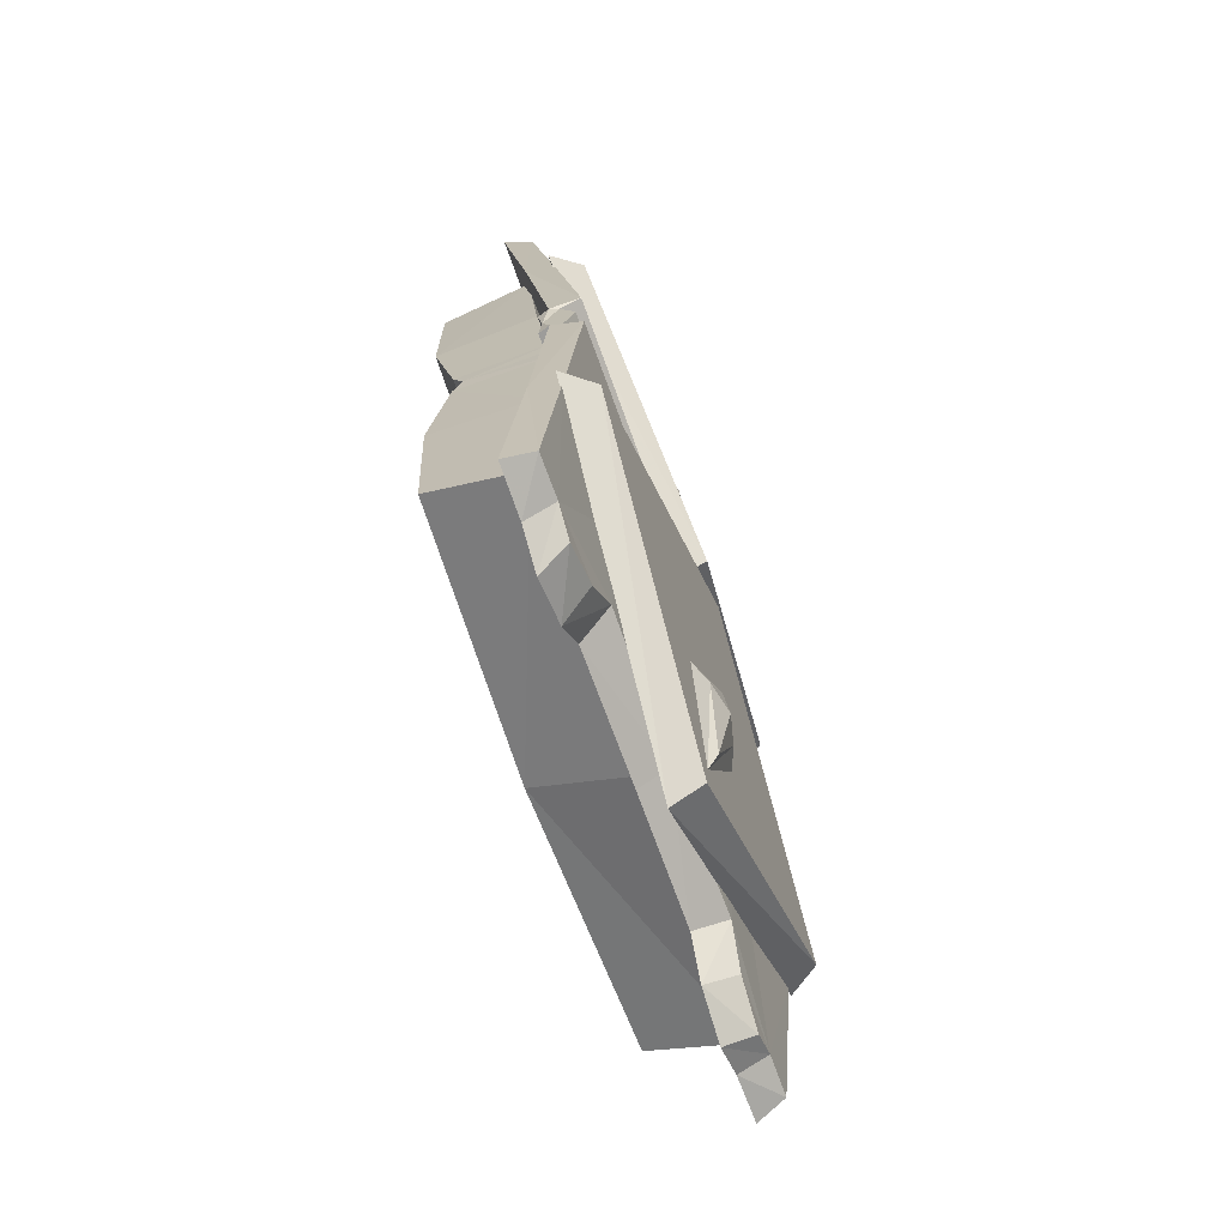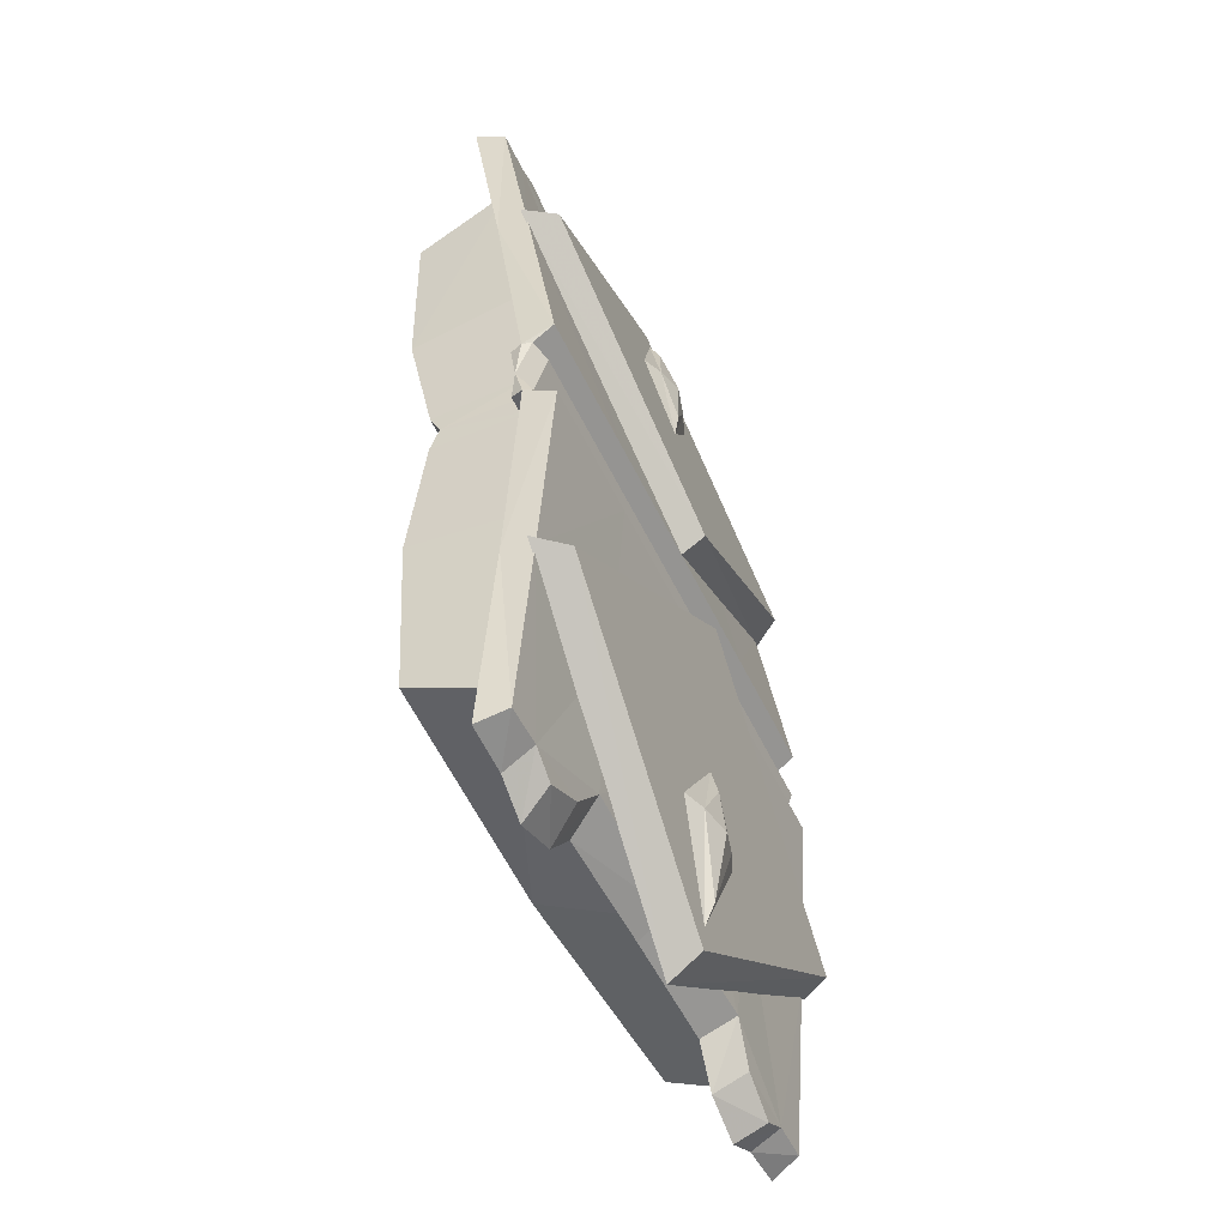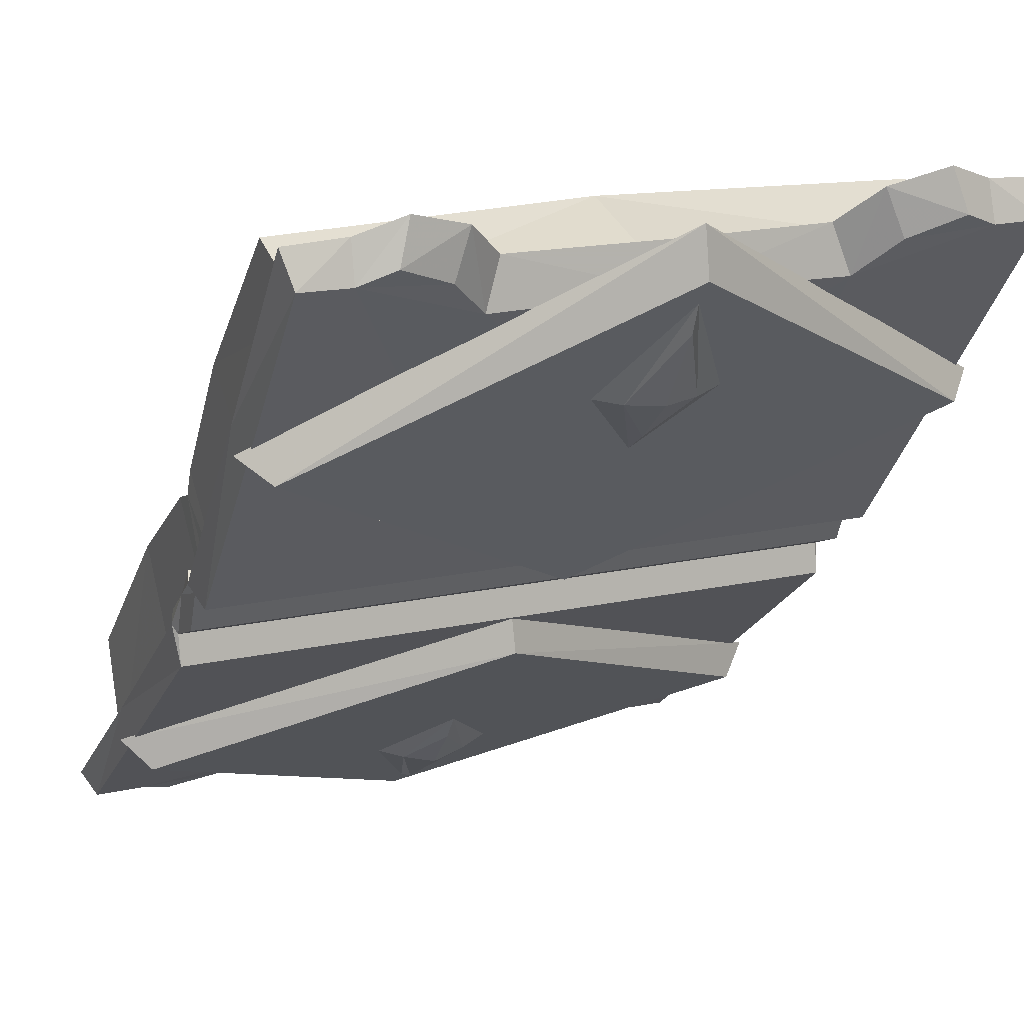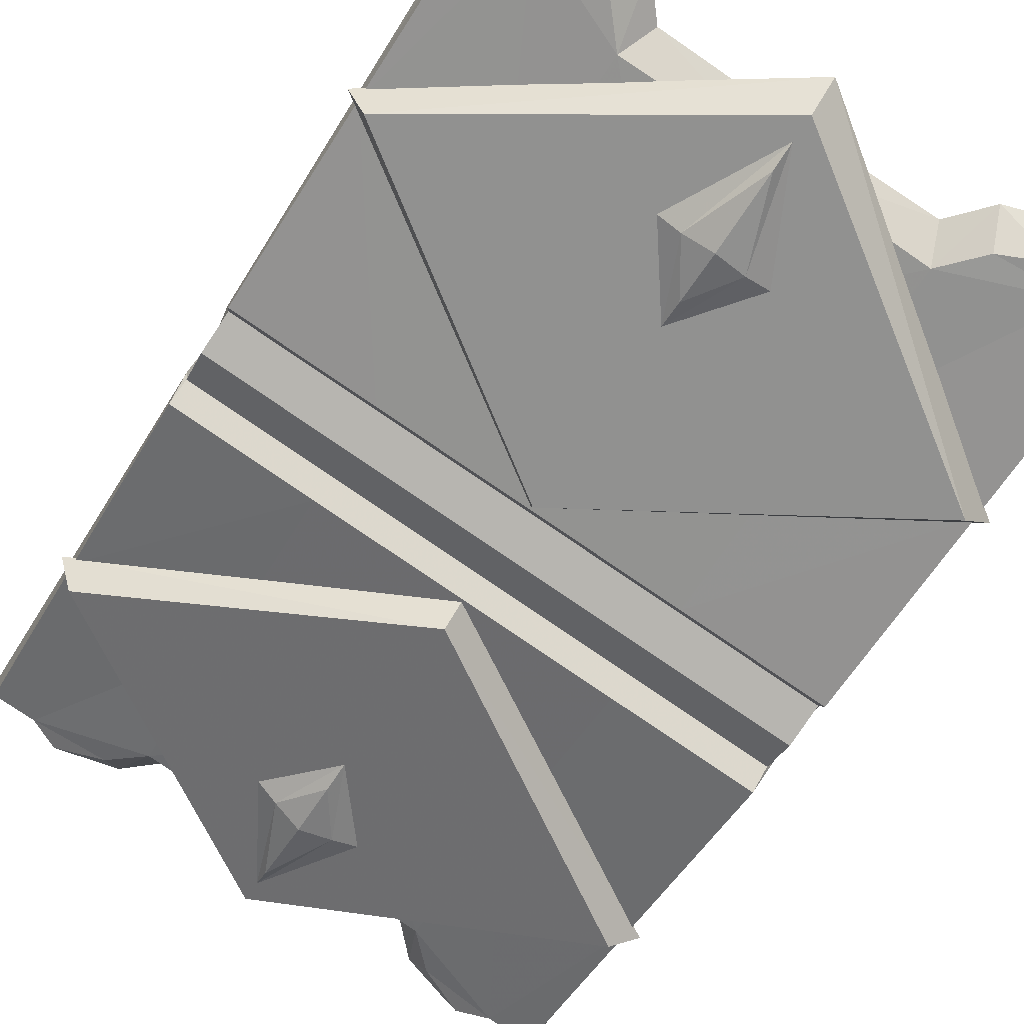
<metadata>
{"format":"obj","ext":"obj","renderer":"f3d","projection":"perspective","resolution":1024,"background":"white","views":[{"elev":-73.8,"azim":-87.2,"up":"+Z"},{"elev":-53.4,"azim":-82.8,"up":"+Z"},{"elev":-30.6,"azim":161.6,"up":"+Y"},{"elev":-52.3,"azim":-32.9,"up":"+Y"}]}
</metadata>
<code>
g common_leftHandShield_101510
v -8.526 9.781 2.21
v -1.158 7.456 2.665
v -1.214 7.147 1.961
v -8.681 9.162 1.566
v -2.043 5.804 13.43
v -2.031 5.374 7.017
v -1.135 8.213 6.522
v -1.199 8.312 12.01
v -2.02 4.661 2.802
v -2.058 4.401 2.02
v -9.51 7.372 6.759
v -2.031 5.374 7.017
v -2.043 5.804 13.43
v -9.43 8.142 13.38
v -8.464 10.65 5.968
v -8.52 10.8 11.63
v -8.52 10.8 11.63
v -9.43 8.142 13.38
v -2.043 5.804 13.43
v -1.199 8.312 12.01
v -2.02 4.661 2.802
v -9.471 6.591 1.621
v -9.869 7.79 15.74
v -10.13 6.821 15.09
v -2.192 3.634 9.835
v -1.276 4.297 9.728
v -9.991 5.266 3.745
v -9.716 6.074 3.229
v -9.334 5.792 11.41
v -8.615 5.851 11.37
v -10.12 6.723 14.37
v -10.19 6.387 13.69
v -10.06 6.011 9.181
v -10.14 5.883 10.01
v -1.161 4.521 2.055
v -1.176 4.296 3.149
v -1.36 4.071 3.187
v -1.443 3.604 2.075
v -1.215 5.114 9.543
v -1.223 5.954 15.48
v -1.669 5.174 15.14
v -1.626 4.343 9.644
v -1.173 4.668 3.108
v -1.161 4.521 2.055
v -9.338 7.024 1.612
v -9.351 7.186 2.785
v -9.832 7.506 13.45
v -5.791 6.212 13.64
v -5.922 7.27 14.32
v -9.595 8.388 14.07
v -5.314 5.571 2.99
v -1.176 4.296 3.149
v -9.458 6.848 2.83
v -9.537 6.573 2.744
v -9.619 6.106 1.632
v -5.43 4.825 1.859
v -5.36 5.295 2.97
v -2.642 6.404 15.52
v -2.846 5.531 15.05
v -3.725 6.808 16.01
v -3.66 5.839 15.46
v -5.082 7.155 15.43
v -4.906 6.135 14.74
v -9.795 6.799 8.791
v -5.687 5.542 9.015
v -5.575 4.689 3.433
v -9.748 5.966 3.207
v -1.57 3.464 3.65
v -5.314 5.571 2.99
v -5.631 6.456 8.89
v -1.215 5.114 9.543
v -1.176 4.296 3.149
v -5.922 7.27 14.32
v -9.529 7.649 8.678
v -9.595 8.388 14.07
v -5.631 6.456 8.89
v -2.642 6.404 15.52
v -5.082 7.155 15.43
v -3.725 6.808 16.01
v -16 11.67 1.16
v -15.94 11.98 1.863
v -16.82 10.33 12.63
v -15.98 12.84 11.2
v -15.92 12.74 5.721
v -16.81 9.897 6.216
v -16.8 9.184 2.001
v -16.84 8.924 1.219
v -16.82 10.33 12.63
v -16.81 9.897 6.216
v -15.98 12.84 11.2
v -16.82 10.33 12.63
v -16.8 9.184 2.001
v -18.3 9.507 8.805
v -17.93 8.45 8.982
v -11 6.301 11.32
v -11.55 6.75 11.22
v -17.51 9.526 1.169
v -17.8 8.609 1.188
v -17.71 9.075 2.301
v -17.74 9.363 2.252
v -17.88 10.21 8.64
v -17.98 9.348 8.757
v -18.03 10.18 14.25
v -17.99 11.09 14.57
v -17.53 9.672 2.221
v -17.51 9.526 1.169
v -13.27 9.519 13.92
v -13.9 8.694 13.2
v -13.6 8.106 2.541
v -13.71 7.851 2.517
v -13.81 7.388 1.404
v -16.57 10.67 14.77
v -16.85 9.816 14.3
v -15.51 10.41 15.37
v -16.04 9.629 14.78
v -14.14 9.926 14.93
v -14.78 9.157 14.21
v -13.9 8.056 8.569
v -13.92 7.243 2.981
v -17.93 8.469 2.764
v -13.6 8.106 2.541
v -17.74 9.363 2.252
v -17.88 10.21 8.64
v -13.43 8.842 8.468
v -13.27 9.519 13.92
v -13.43 8.842 8.468
v -16.57 10.67 14.77
v -15.51 10.41 15.37
v -14.14 9.926 14.93
v -8.469 9.735 0.8954
v -1.096 7.406 1.245
v -1.208 5.059 -9.246
v -0.4821 7.663 -7.935
v -0.7365 7.893 -2.639
v -1.594 5.024 -3.011
v -1.952 4.606 1.228
v -9.062 7.012 -3.542
v -8.564 7.372 -10.01
v -1.208 5.059 -9.246
v -1.594 5.024 -3.011
v -7.801 10.15 -8.374
v -8.078 10.34 -2.894
v -7.801 10.15 -8.374
v -0.4821 7.663 -7.935
v -1.208 5.059 -9.246
v -8.564 7.372 -10.01
v -1.952 4.606 1.228
v -8.638 6.803 -12.53
v -0.61 3.763 -5.564
v -1.516 3.092 -5.705
v -8.958 5.881 -11.84
v -9.577 5.963 0.03808
v -9.809 5.119 -0.4425
v -8.487 5.113 -8.042
v -9.138 5.546 -10.42
v -9.012 5.833 -11.12
v -7.774 5.177 -7.947
v -9.401 5.484 -5.902
v -9.414 5.299 -6.72
v -1.262 3.993 0.944
v -1.081 4.22 0.9819
v -0.5634 4.591 -5.433
v -0.9657 3.814 -5.515
v -0.5296 4.26 -11.04
v -0.05347 5.016 -11.4
v -1.081 4.594 0.9977
v -9.249 7.104 0.4334
v -8.801 6.679 -10.23
v -8.509 7.517 -10.89
v -4.831 6.396 -10.73
v -4.763 5.388 -9.975
v -9.352 6.763 0.4029
v -5.214 5.491 0.6925
v -9.439 6.495 0.5007
v -5.262 5.217 0.7272
v -1.463 5.457 -11.59
v -1.709 4.619 -11.08
v -2.497 5.823 -12.2
v -2.483 4.896 -11.57
v -3.899 6.206 -11.76
v -3.786 5.236 -10.99
v -5.063 5.042 -5.325
v -9.171 6.299 -5.547
v -5.438 4.58 0.2906
v -9.611 5.856 0.06436
v -1.433 3.354 0.5077
v -5.214 5.491 0.6925
v -1.081 4.22 0.9819
v -0.5634 4.591 -5.433
v -5.015 5.962 -5.26
v -4.831 6.396 -10.73
v -8.509 7.517 -10.89
v -8.913 7.155 -5.471
v -5.015 5.962 -5.26
v -1.463 5.457 -11.59
v -2.497 5.823 -12.2
v -3.899 6.206 -11.76
v -15.88 11.93 0.444
v -15.99 9.583 -10.05
v -16.38 9.547 -3.813
v -15.52 12.42 -3.44
v -15.26 12.19 -8.736
v -16.73 9.13 0.4269
v -16.38 9.547 -3.813
v -15.99 9.583 -10.05
v -15.99 9.583 -10.05
v -15.26 12.19 -8.736
v -16.73 9.13 0.4269
v -17.25 7.907 -6.558
v -17.64 8.974 -6.487
v -10.15 5.622 -8.132
v -10.71 6.076 -8.106
v -17.64 9.288 0.08416
v -17.62 8.997 0.05749
v -17.23 9.69 -6.336
v -16.82 10.15 -12.3
v -16.89 9.265 -11.92
v -17.32 8.819 -6.401
v -17.43 9.598 0.1112
v -12.87 7.869 -10.41
v -12.18 8.644 -11.13
v -13.5 8.026 0.2433
v -17.64 9.288 0.08416
v -13.62 7.773 0.2743
v -15.39 9.721 -12.34
v -15.71 8.903 -11.84
v -14.28 9.428 -12.84
v -14.87 8.686 -12.24
v -12.95 8.977 -12.25
v -13.66 8.259 -11.53
v -13.28 7.556 -5.771
v -13.78 7.133 -0.1618
v -17.79 8.359 -0.3789
v -13.5 8.026 0.2433
v -12.81 8.348 -5.683
v -17.23 9.69 -6.336
v -17.64 9.288 0.08416
v -12.18 8.644 -11.13
v -12.81 8.348 -5.683
v -15.39 9.721 -12.34
v -12.95 8.977 -12.25
v -14.28 9.428 -12.84
v -2.058 4.401 2.02
v -9.716 6.074 3.229
v -9.869 7.79 15.74
v -1.276 4.297 9.728
v -10.23 5.846 11.52
v -1.223 5.954 15.48
v -1.173 4.668 3.108
v -16.84 8.924 1.219
v -18.3 9.507 8.805
v -17.99 11.09 14.57
v -17.74 9.363 2.252
v -17.53 9.672 2.221
v -9.577 5.963 0.03808
v -0.61 3.763 -5.564
v -8.638 6.803 -12.53
v -9.375 5.157 -8.229
v -0.05347 5.016 -11.4
v -1.081 4.22 0.9819
v -1.081 4.594 0.9977
v -17.64 8.974 -6.487
v -16.82 10.15 -12.3
v -17.43 9.598 0.1112
f 1 2 3
f 3 4 1
f 5 6 7
f 7 8 5
f 6 9 2
f 2 7 6
f 3 2 9
f 9 10 3
f 11 12 13
f 13 14 11
f 7 15 16
f 16 8 7
f 17 18 19
f 19 20 17
f 2 1 15
f 15 7 2
f 21 12 11
f 11 22 21
f 23 24 25
f 25 26 23
f 26 25 27
f 27 28 26
f 29 30 31
f 31 32 29
f 33 30 29
f 29 34 33
f 30 25 24
f 24 31 30
f 35 36 37
f 37 38 35
f 39 40 41
f 41 42 39
f 43 44 45
f 45 46 43
f 47 48 49
f 49 50 47
f 51 52 43
f 43 53 51
f 54 55 56
f 56 57 54
f 58 59 41
f 41 40 58
f 60 61 59
f 59 58 60
f 62 63 61
f 61 60 62
f 62 49 48
f 48 63 62
f 48 47 64
f 64 65 48
f 66 67 54
f 54 57 66
f 39 42 68
f 68 36 39
f 69 70 71
f 71 72 69
f 67 66 65
f 65 64 67
f 59 48 65
f 65 42 59
f 42 65 66
f 66 68 42
f 68 66 57
f 57 37 68
f 37 57 56
f 56 38 37
f 73 70 74
f 74 75 73
f 76 51 53
f 53 74 76
f 63 48 59
f 59 61 63
f 77 73 78
f 78 79 77
f 73 77 71
f 71 70 73
f 1 4 80
f 80 81 1
f 82 83 84
f 84 85 82
f 85 84 81
f 81 86 85
f 80 87 86
f 86 81 80
f 11 14 88
f 88 89 11
f 84 83 16
f 16 15 84
f 17 90 91
f 91 18 17
f 81 84 15
f 15 1 81
f 92 22 11
f 11 89 92
f 23 93 94
f 94 24 23
f 93 28 27
f 27 94 93
f 95 32 31
f 31 96 95
f 33 34 95
f 95 96 33
f 96 31 24
f 24 94 96
f 97 98 99
f 99 100 97
f 101 102 103
f 103 104 101
f 105 46 45
f 45 106 105
f 47 50 107
f 107 108 47
f 53 46 105
f 105 109 53
f 54 110 111
f 111 55 54
f 112 104 103
f 103 113 112
f 114 112 113
f 113 115 114
f 116 114 115
f 115 117 116
f 116 117 108
f 108 107 116
f 108 118 64
f 64 47 108
f 119 110 54
f 54 67 119
f 101 100 120
f 120 102 101
f 121 122 123
f 123 124 121
f 67 64 118
f 118 119 67
f 113 102 118
f 118 108 113
f 102 120 119
f 119 118 102
f 120 99 110
f 110 119 120
f 99 98 111
f 111 110 99
f 125 75 74
f 74 124 125
f 126 74 53
f 53 109 126
f 117 115 113
f 113 108 117
f 127 128 129
f 129 125 127
f 125 124 123
f 123 127 125
f 130 4 3
f 3 131 130
f 132 133 134
f 134 135 132
f 135 134 131
f 131 136 135
f 3 10 136
f 136 131 3
f 137 138 139
f 139 140 137
f 134 133 141
f 141 142 134
f 143 144 145
f 145 146 143
f 131 134 142
f 142 130 131
f 147 22 137
f 137 140 147
f 148 149 150
f 150 151 148
f 149 152 153
f 153 150 149
f 154 155 156
f 156 157 154
f 158 159 154
f 154 157 158
f 157 156 151
f 151 150 157
f 35 38 160
f 160 161 35
f 162 163 164
f 164 165 162
f 166 167 45
f 45 44 166
f 168 169 170
f 170 171 168
f 172 167 166
f 166 173 172
f 174 175 56
f 56 55 174
f 176 165 164
f 164 177 176
f 178 176 177
f 177 179 178
f 180 178 179
f 179 181 180
f 180 181 171
f 171 170 180
f 171 182 183
f 183 168 171
f 184 175 174
f 174 185 184
f 162 161 186
f 186 163 162
f 187 188 189
f 189 190 187
f 185 183 182
f 182 184 185
f 177 163 182
f 182 171 177
f 163 186 184
f 184 182 163
f 186 160 175
f 175 184 186
f 160 38 56
f 56 175 160
f 191 192 193
f 193 190 191
f 194 193 172
f 172 173 194
f 181 179 177
f 177 171 181
f 195 196 197
f 197 191 195
f 191 190 189
f 189 195 191
f 130 198 80
f 80 4 130
f 199 200 201
f 201 202 199
f 200 203 198
f 198 201 200
f 80 198 203
f 203 87 80
f 137 204 205
f 205 138 137
f 201 142 141
f 141 202 201
f 143 146 206
f 206 207 143
f 198 130 142
f 142 201 198
f 208 204 137
f 137 22 208
f 148 151 209
f 209 210 148
f 210 209 153
f 153 152 210
f 211 212 156
f 156 155 211
f 158 212 211
f 211 159 158
f 212 209 151
f 151 156 212
f 97 213 214
f 214 98 97
f 215 216 217
f 217 218 215
f 219 106 45
f 45 167 219
f 168 220 221
f 221 169 168
f 222 223 219
f 219 172 222
f 174 55 111
f 111 224 174
f 225 226 217
f 217 216 225
f 227 228 226
f 226 225 227
f 229 230 228
f 228 227 229
f 229 221 220
f 220 230 229
f 220 168 183
f 183 231 220
f 232 185 174
f 174 224 232
f 215 218 233
f 233 213 215
f 234 235 236
f 236 237 234
f 185 232 231
f 231 183 185
f 226 220 231
f 231 218 226
f 218 231 232
f 232 233 218
f 233 232 224
f 224 214 233
f 214 224 111
f 111 98 214
f 238 235 193
f 193 192 238
f 239 222 172
f 172 193 239
f 230 220 226
f 226 228 230
f 240 238 241
f 241 242 240
f 238 240 236
f 236 235 238
f 21 22 243
f 30 33 25
f 244 245 246
f 29 32 247
f 29 247 34
f 25 33 27
f 248 71 77
f 53 43 46
f 68 37 36
f 35 249 36
f 59 42 41
f 92 250 22
f 96 94 33
f 244 251 245
f 95 247 32
f 95 34 247
f 94 27 33
f 252 127 123
f 105 253 109
f 120 100 99
f 97 100 254
f 113 103 102
f 147 243 22
f 157 150 158
f 255 256 257
f 154 258 155
f 154 159 258
f 150 153 158
f 259 195 189
f 166 260 173
f 186 161 160
f 35 161 261
f 177 164 163
f 208 22 250
f 212 158 209
f 255 257 262
f 211 155 258
f 211 258 159
f 209 158 153
f 263 236 240
f 172 219 167
f 233 214 213
f 97 264 213
f 226 218 217
g woleigequ
v -8.498 9.865 2.162
v -1.071 7.502 2.647
v -1.12 7.182 1.964
v -8.651 9.258 1.564
v -2.003 5.749 13.5
v -1.982 5.288 7.028
v -1.048 8.261 6.518
v -1.121 8.358 12.05
v -1.971 4.577 2.822
v -2.018 4.31 2.025
v -9.54 7.277 6.772
v -9.447 8.103 13.47
v -1.048 8.261 6.518
v -8.435 10.74 5.955
v -8.497 10.89 11.68
v -1.121 8.358 12.05
v -8.497 10.89 11.68
v -9.447 8.103 13.47
v -2.003 5.749 13.5
v -1.121 8.358 12.05
v -8.435 10.74 5.955
v -9.5 6.495 1.623
v -8.498 9.865 2.162
v -8.651 9.258 1.564
v -16.05 11.75 1.154
v -15.98 12.06 1.838
v -16.89 10.31 12.69
v -16.02 12.92 11.24
v -15.96 12.82 5.711
v -16.9 9.855 6.221
v -16.89 9.143 2.013
v -16.92 8.871 1.217
v -8.497 10.89 11.68
v -16.02 12.92 11.24
v -16.89 10.31 12.69
v -9.447 8.103 13.47
v -15.98 12.06 1.838
v -15.96 12.82 5.711
v -8.445 9.822 0.9397
v -1.011 7.454 1.268
v -1.162 5 -9.312
v -0.4015 7.707 -7.974
v -0.6493 7.941 -2.631
v -1.544 4.938 -3.012
v -1.901 4.521 1.219
v -9.09 6.917 -3.551
v -8.573 7.327 -10.09
v -7.773 10.23 -8.424
v -8.05 10.44 -2.886
v -7.773 10.23 -8.424
v -0.4015 7.707 -7.974
v -1.162 5 -9.312
v -8.573 7.327 -10.09
v -8.445 9.822 0.9397
v -15.92 12.02 0.4591
v -16.05 9.556 -10.12
v -16.47 9.504 -3.821
v -15.56 12.5 -3.44
v -15.3 12.27 -8.783
v -16.82 9.087 0.4101
v -15.56 12.5 -3.44
v -15.3 12.27 -8.783
v -7.773 10.23 -8.424
v -8.573 7.327 -10.09
v -16.05 9.556 -10.12
v -15.3 12.27 -8.783
v -15.92 12.02 0.4591
f 265 266 267
f 267 268 265
f 269 270 271
f 271 272 269
f 270 273 266
f 266 271 270
f 267 266 273
f 273 274 267
f 275 270 269
f 269 276 275
f 277 278 279
f 279 280 277
f 281 282 283
f 283 284 281
f 266 265 285
f 285 271 266
f 273 270 275
f 275 286 273
f 287 288 289
f 289 290 287
f 291 292 293
f 293 294 291
f 294 293 290
f 290 295 294
f 289 296 295
f 295 290 289
f 275 276 291
f 291 294 275
f 293 292 279
f 279 278 293
f 297 298 299
f 299 300 297
f 301 302 285
f 285 265 301
f 295 286 275
f 275 294 295
f 303 268 267
f 267 304 303
f 305 306 307
f 307 308 305
f 308 307 304
f 304 309 308
f 267 274 309
f 309 304 267
f 310 311 305
f 305 308 310
f 307 306 312
f 312 313 307
f 314 315 316
f 316 317 314
f 304 307 313
f 313 303 304
f 309 286 310
f 310 308 309
f 318 319 289
f 289 288 318
f 320 321 322
f 322 323 320
f 321 324 319
f 319 322 321
f 289 319 324
f 324 296 289
f 310 321 320
f 320 311 310
f 325 313 312
f 312 326 325
f 327 328 329
f 329 330 327
f 331 303 313
f 313 325 331
f 324 321 310
f 310 286 324
f 273 286 274
f 295 296 286
f 309 274 286
f 324 286 296

</code>
